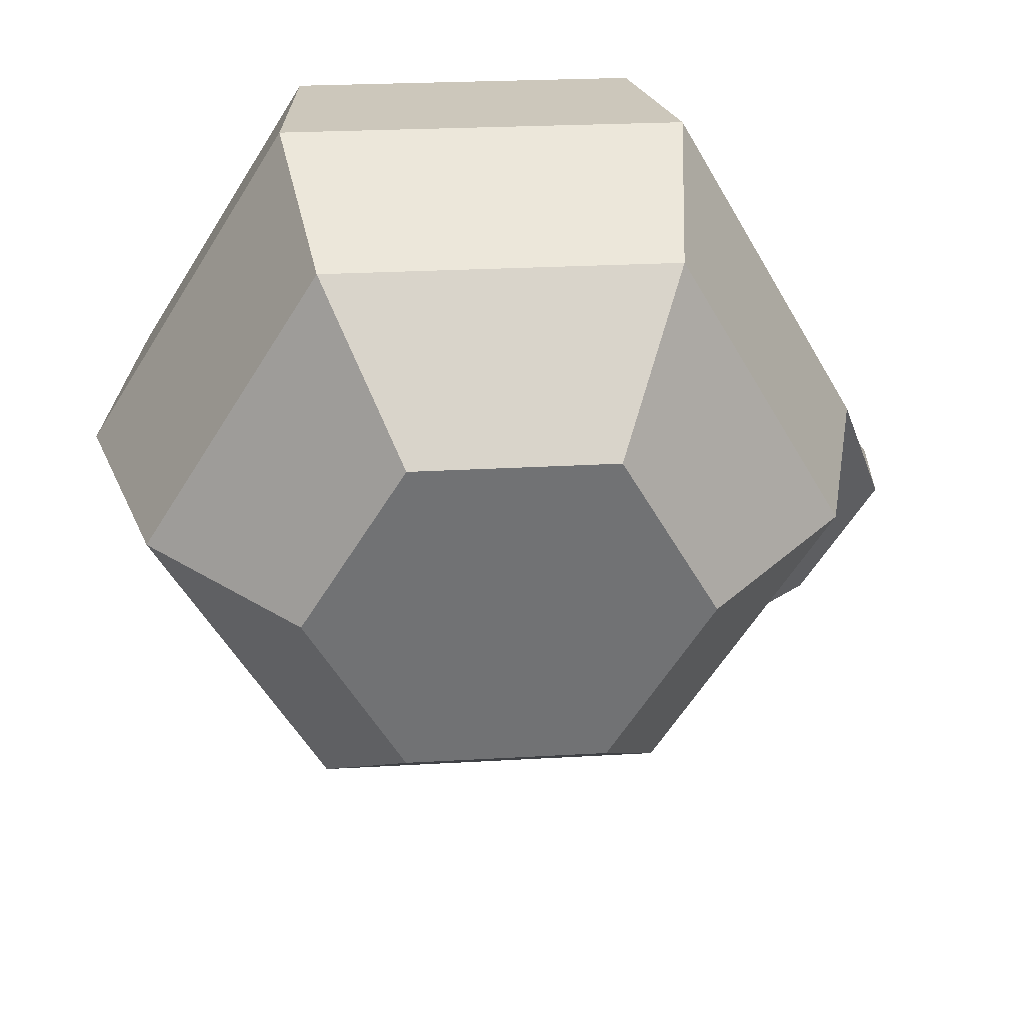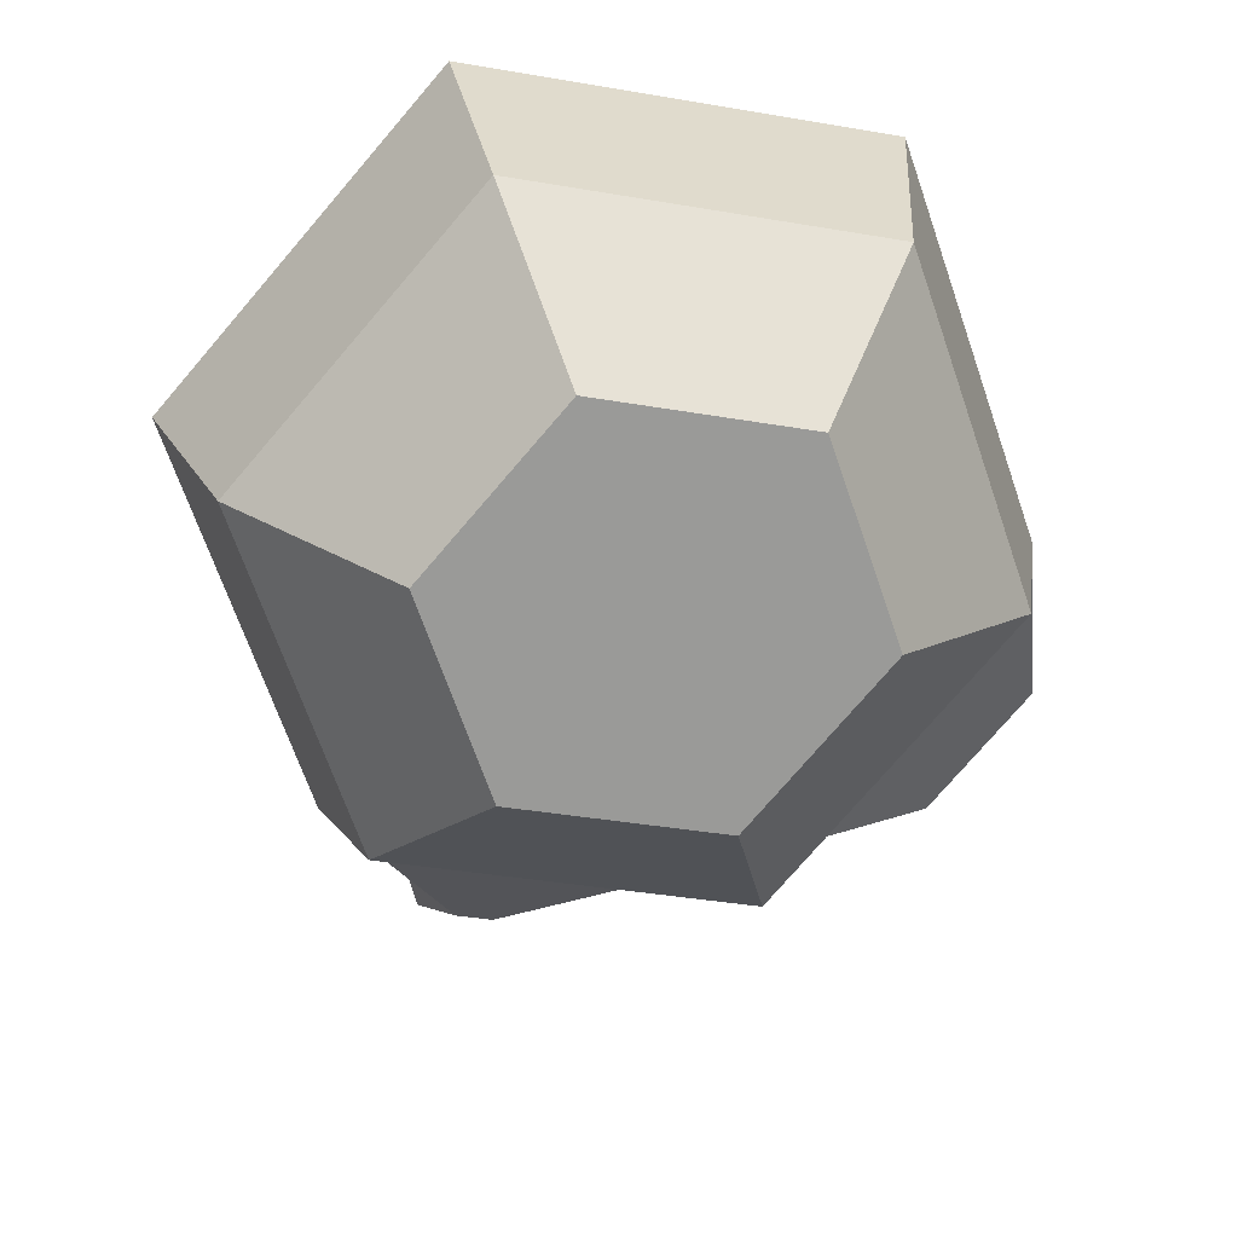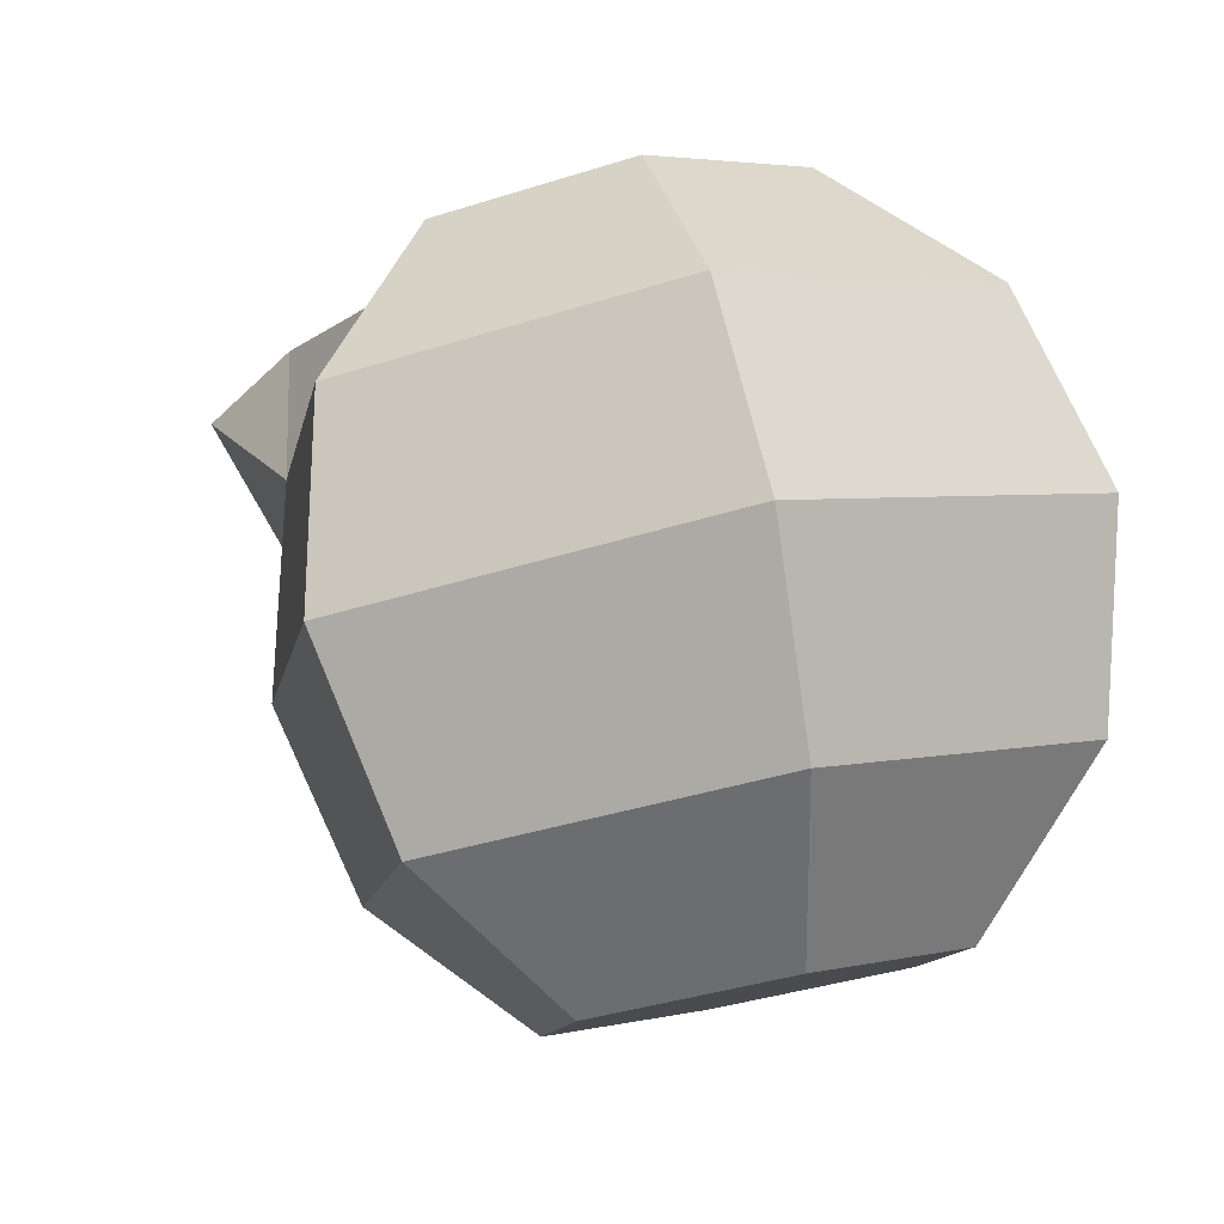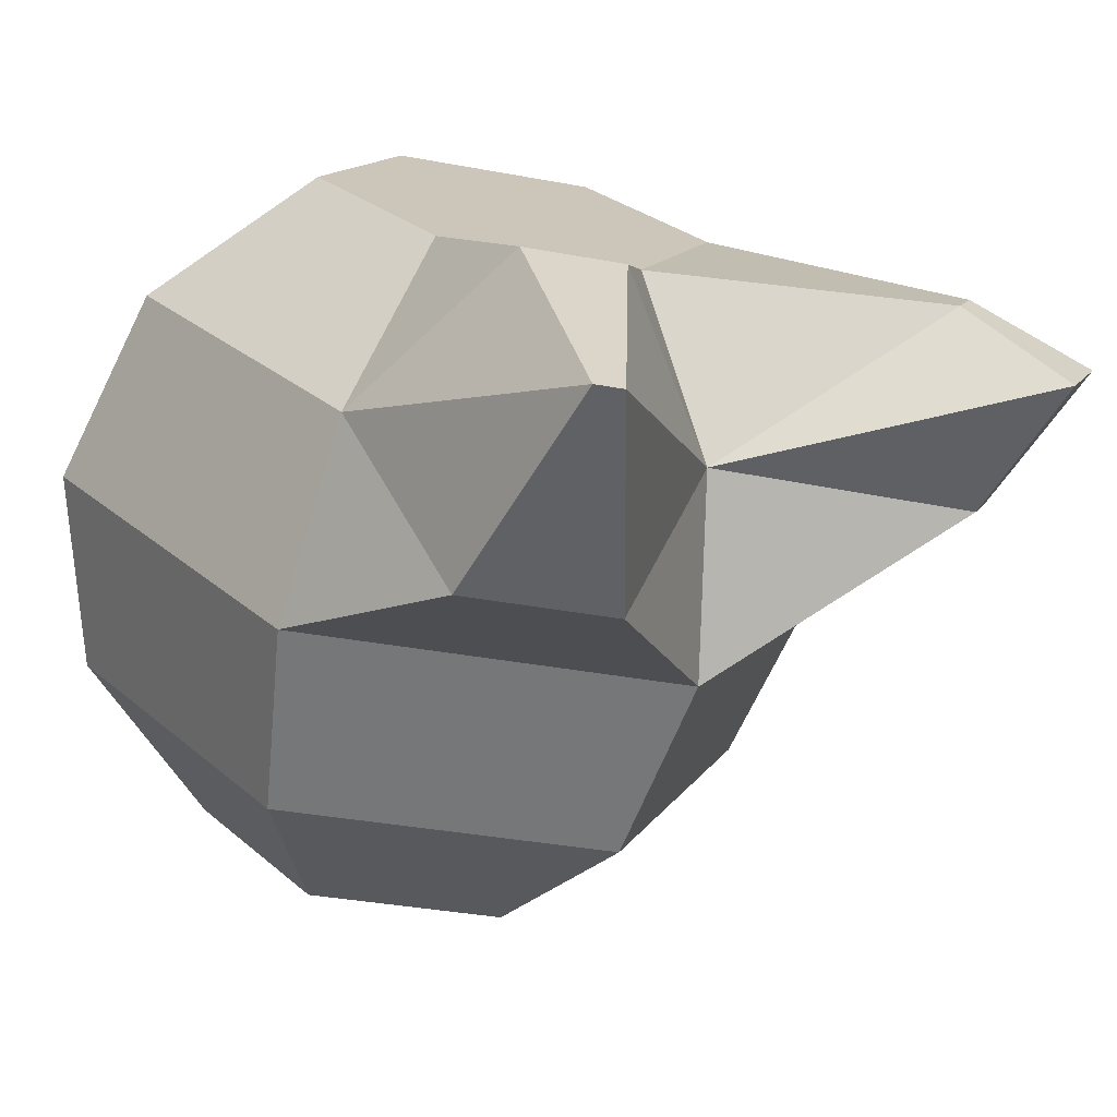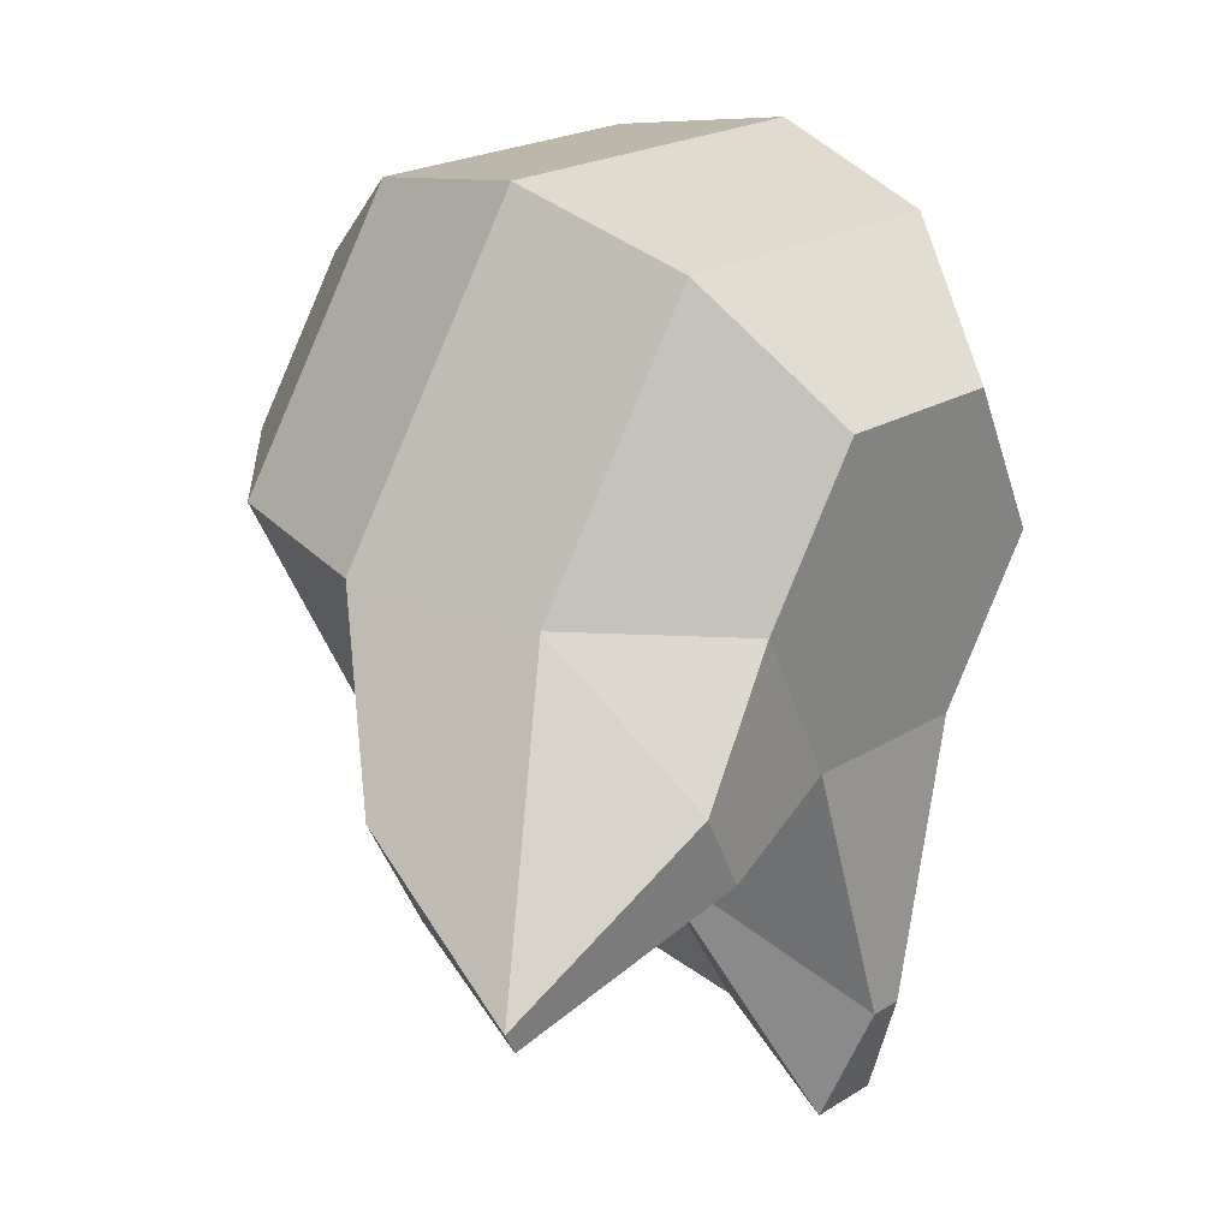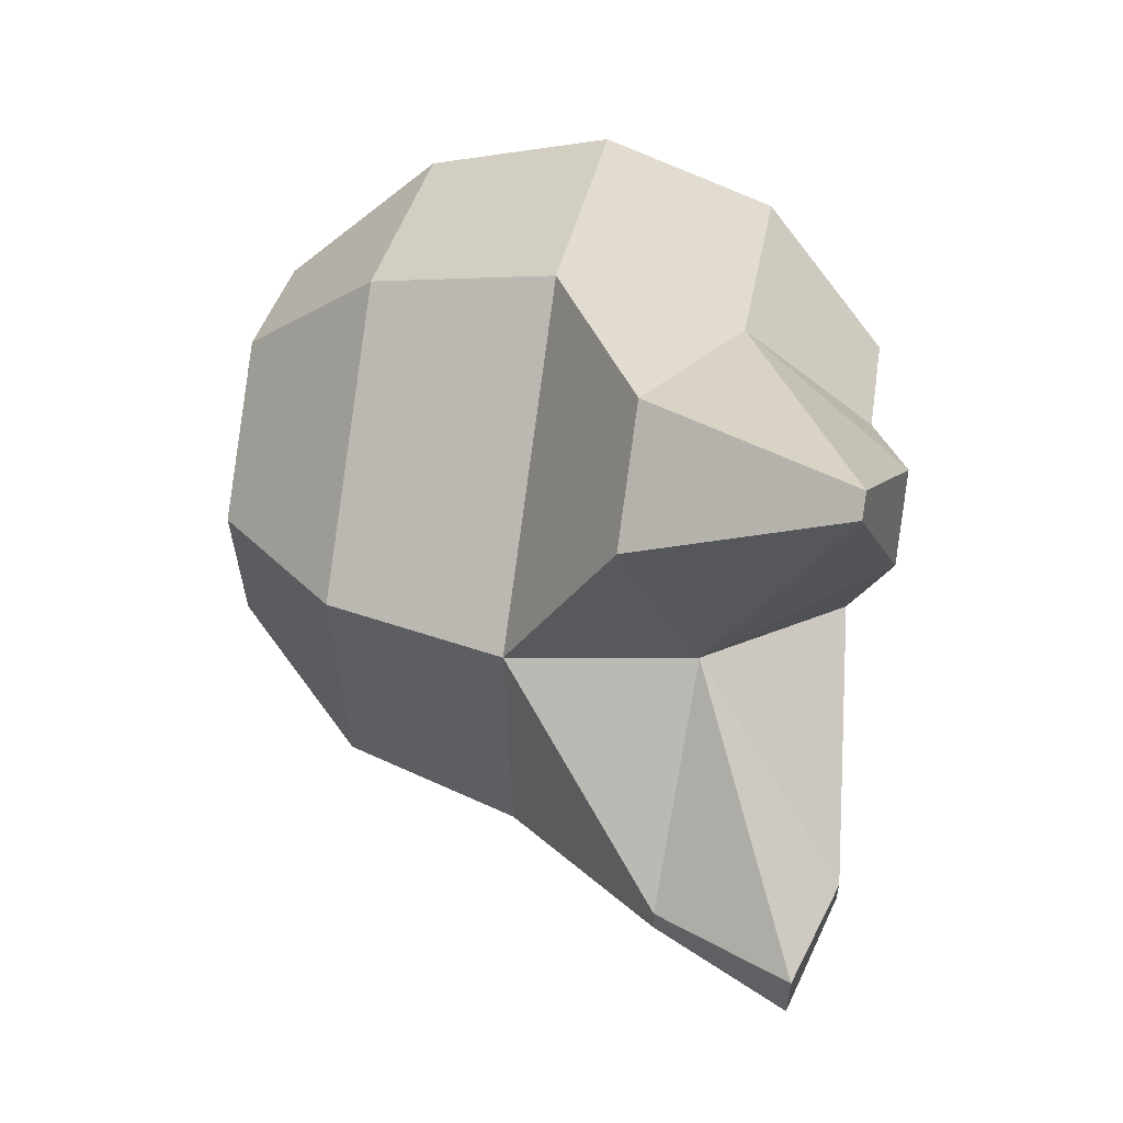
<metadata>
{"format":"obj","ext":"obj","renderer":"f3d","projection":"perspective","resolution":1024,"background":"white","views":[{"elev":-45.2,"azim":3.4,"up":"+Y"},{"elev":-60.0,"azim":-6.3,"up":"+Y"},{"elev":-5.3,"azim":-34.9,"up":"+Y"},{"elev":20.3,"azim":117.0,"up":"+Y"},{"elev":13.6,"azim":138.3,"up":"+Z"},{"elev":-35.6,"azim":96.3,"up":"+Z"}]}
</metadata>
<code>
v 0.5393 0.6237 -0.279
v 0.535 0.6115 -0.2643
v 0.535 0.5935 -0.2565
v 0.5393 0.5744 -0.258
v 0.5468 0.5593 -0.2682
v 0.5285 0.6199 -0.2942
v 0.5164 0.6049 -0.2905
v 0.5135 0.5858 -0.2869
v 0.5207 0.5678 -0.2842
v 0.536 0.5555 -0.2833
v 0.5296 0.582 -0.321
v 0.5346 0.5644 -0.3138
v 0.5441 0.5536 -0.3004
v 0.5554 0.6198 -0.3132
v 0.5672 0.5857 -0.3248
v 0.5672 0.5676 -0.3171
v 0.5628 0.5555 -0.3023
v 0.5661 0.6236 -0.298
v 0.5814 0.6114 -0.2971
v 0.5886 0.5933 -0.2945
v 0.5857 0.5742 -0.2908
v 0.5736 0.5593 -0.2871
v 0.558 0.6255 -0.2809
v 0.5675 0.6147 -0.2675
v 0.5725 0.5972 -0.2603
v 0.5718 0.5776 -0.2613
v 0.5655 0.5612 -0.2701
v 0.5366 0.6179 -0.3113
v 0.5303 0.6015 -0.3201
v 0.5628 0.6048 -0.3233
v 0.5926 0.621 -0.3296
v 0.5941 0.6215 -0.3275
v 0.5705 0.6245 -0.3191
v 0.5848 0.5985 -0.3259
v 0.5758 0.6264 -0.3116
v 0.593 0.6015 -0.3142
v 0.5389 0.6111 -0.3507
v 0.5466 0.6118 -0.3514
v 0.5413 0.6168 -0.3395
v 0.5426 0.5981 -0.3424
v 0.5448 0.6172 -0.3398
v 0.5461 0.5985 -0.3427
f 17 27 5
f 3 9 4
f 1 7 2
f 5 9 10
f 2 8 3
f 6 29 7
f 9 13 10
f 7 11 8
f 1 28 6
f 8 12 9
f 13 16 17
f 30 42 38
f 11 16 12
f 28 41 39
f 16 22 17
f 19 35 18
f 15 21 16
f 20 34 36
f 22 26 27
f 19 25 20
f 1 18 14
f 20 26 21
f 18 24 19
f 27 4 5
f 24 3 25
f 25 4 26
f 23 2 24
f 13 5 10
f 31 36 34
f 31 35 32
f 30 33 31
f 18 33 14
f 19 36 32
f 30 34 15
f 37 42 40
f 37 41 38
f 29 40 11
f 11 42 15
f 30 41 14
f 29 39 37
f 17 22 27
f 3 8 9
f 1 6 7
f 5 4 9
f 2 7 8
f 6 28 29
f 9 12 13
f 7 29 11
f 1 14 28
f 8 11 12
f 13 12 16
f 30 15 42
f 11 15 16
f 28 14 41
f 16 21 22
f 19 32 35
f 15 20 21
f 20 15 34
f 22 21 26
f 19 24 25
f 1 23 18
f 20 25 26
f 18 23 24
f 27 26 4
f 24 2 3
f 25 3 4
f 23 1 2
f 13 17 5
f 31 32 36
f 31 33 35
f 30 14 33
f 18 35 33
f 19 20 36
f 30 31 34
f 37 38 42
f 37 39 41
f 29 37 40
f 11 40 42
f 30 38 41
f 29 28 39

</code>
